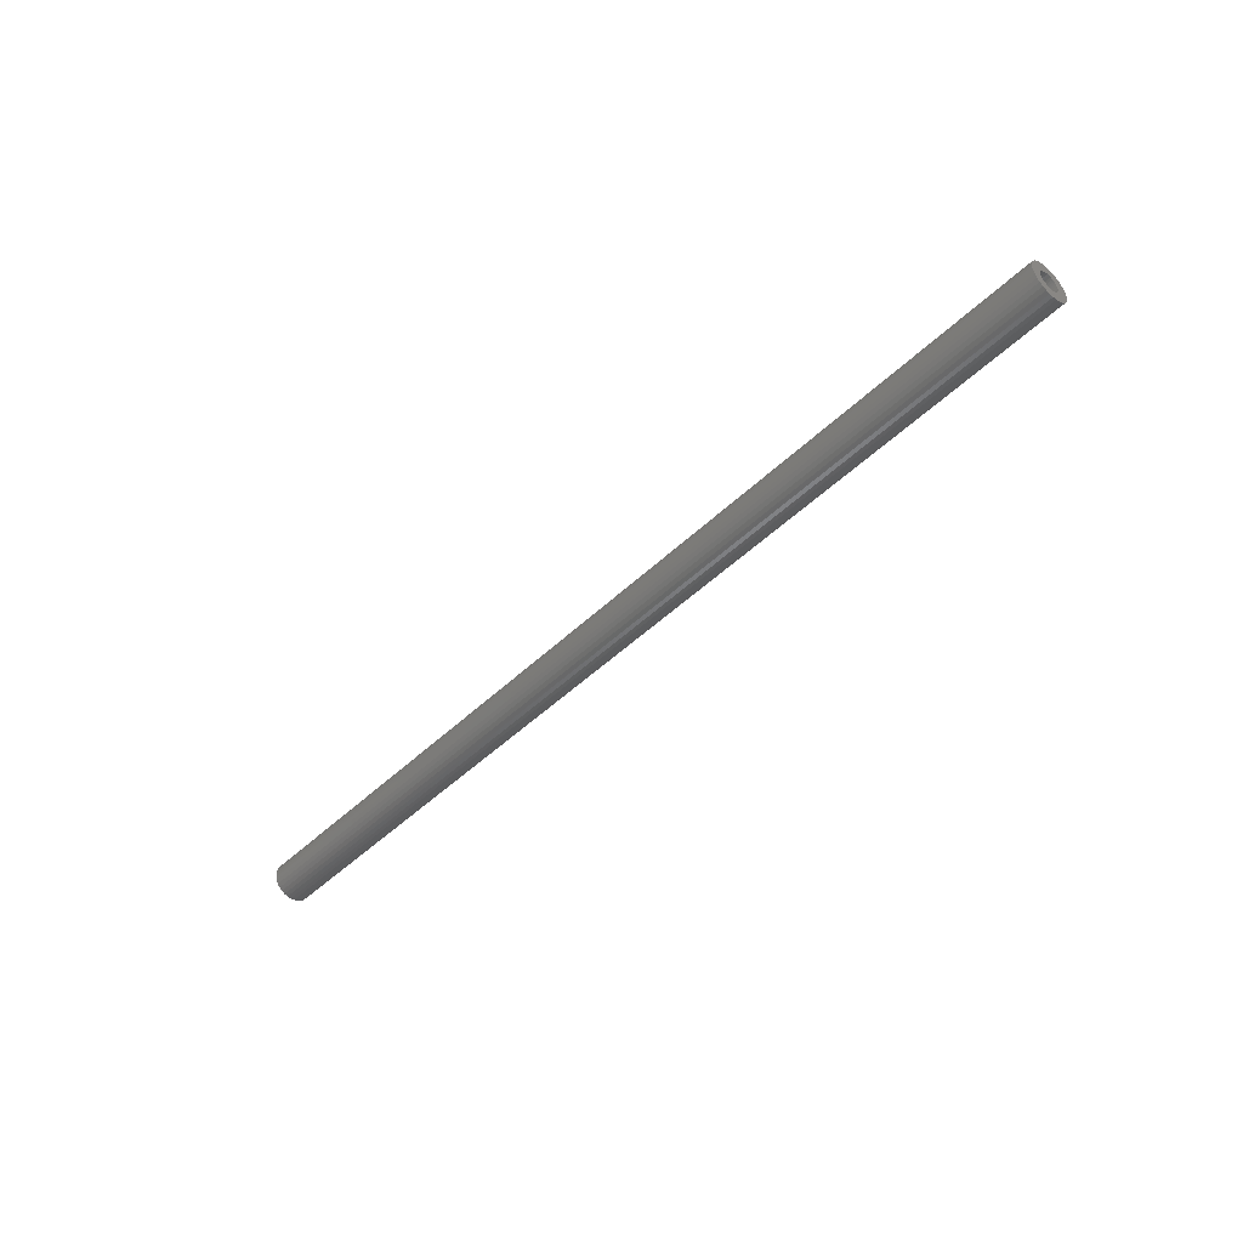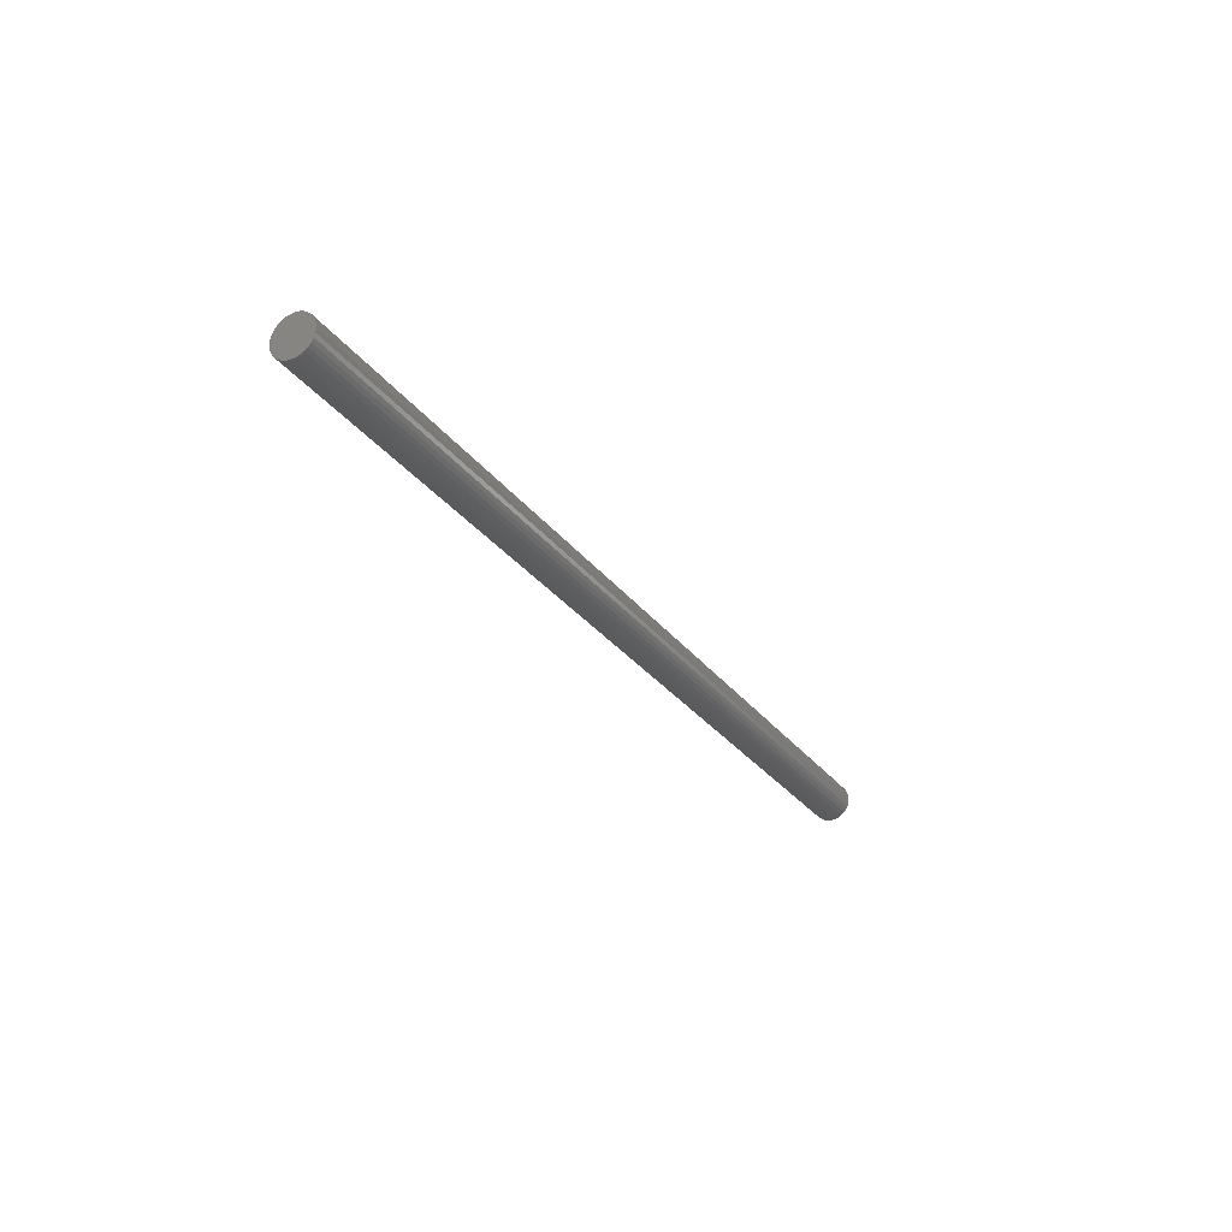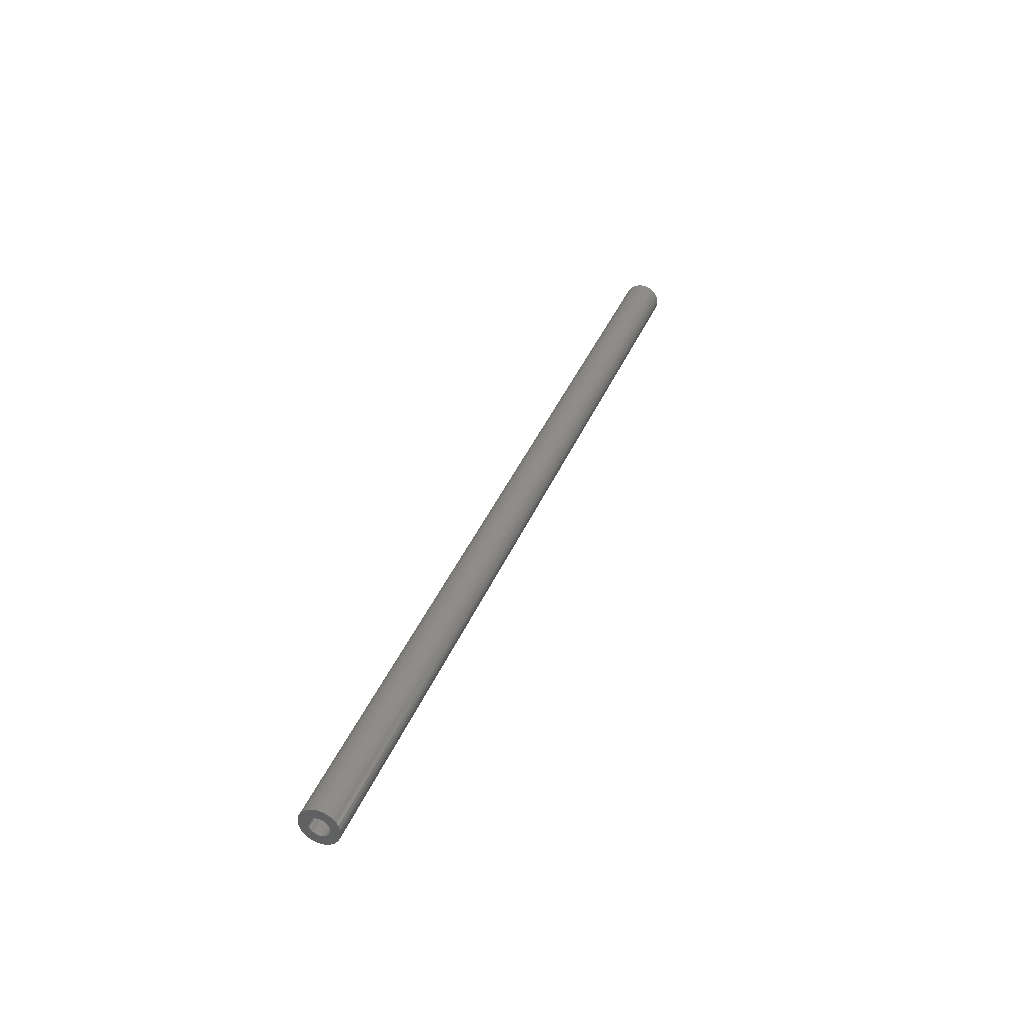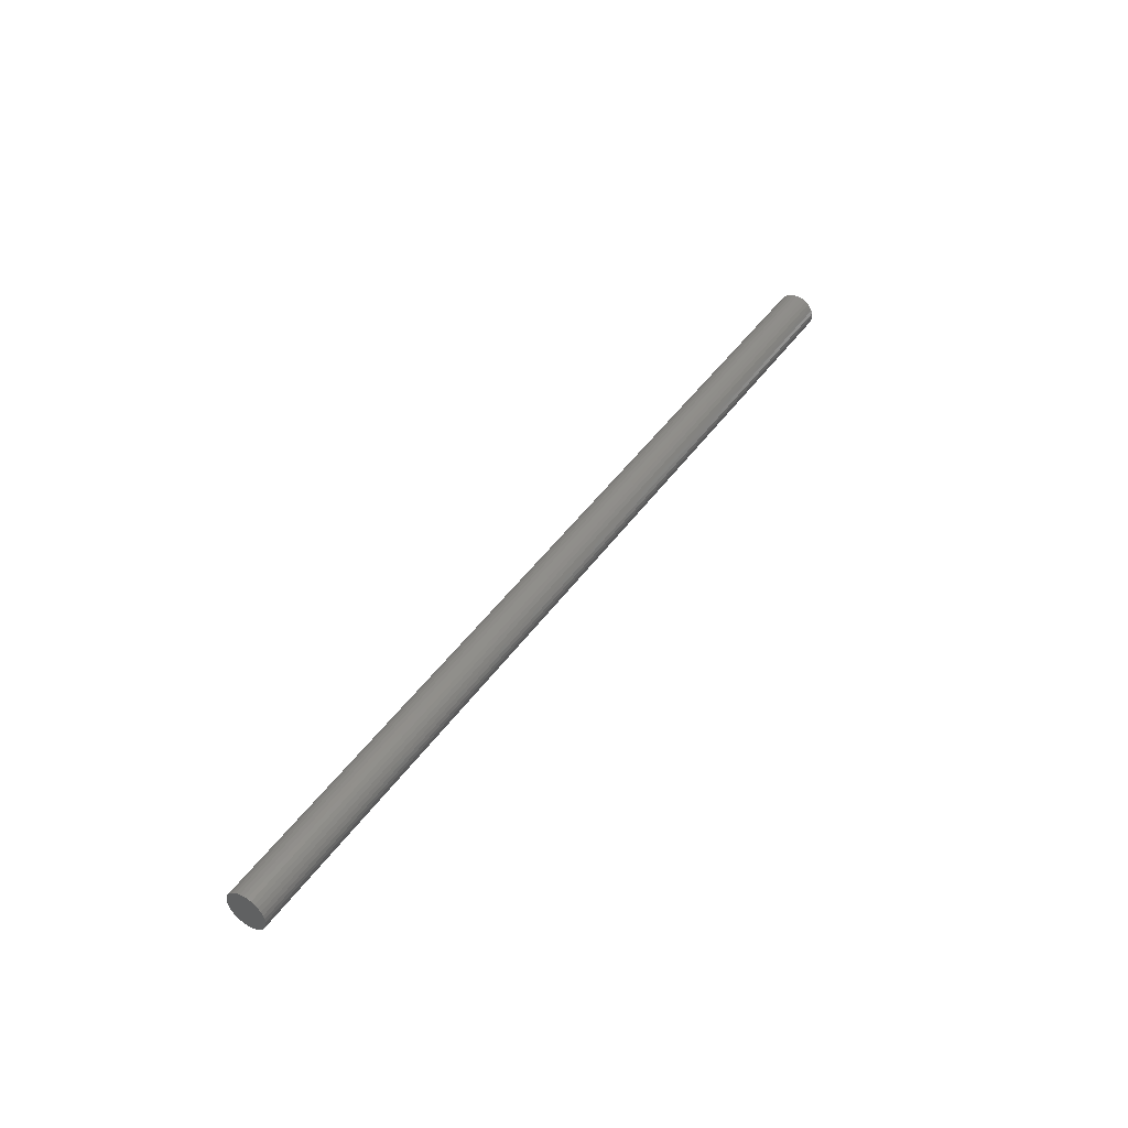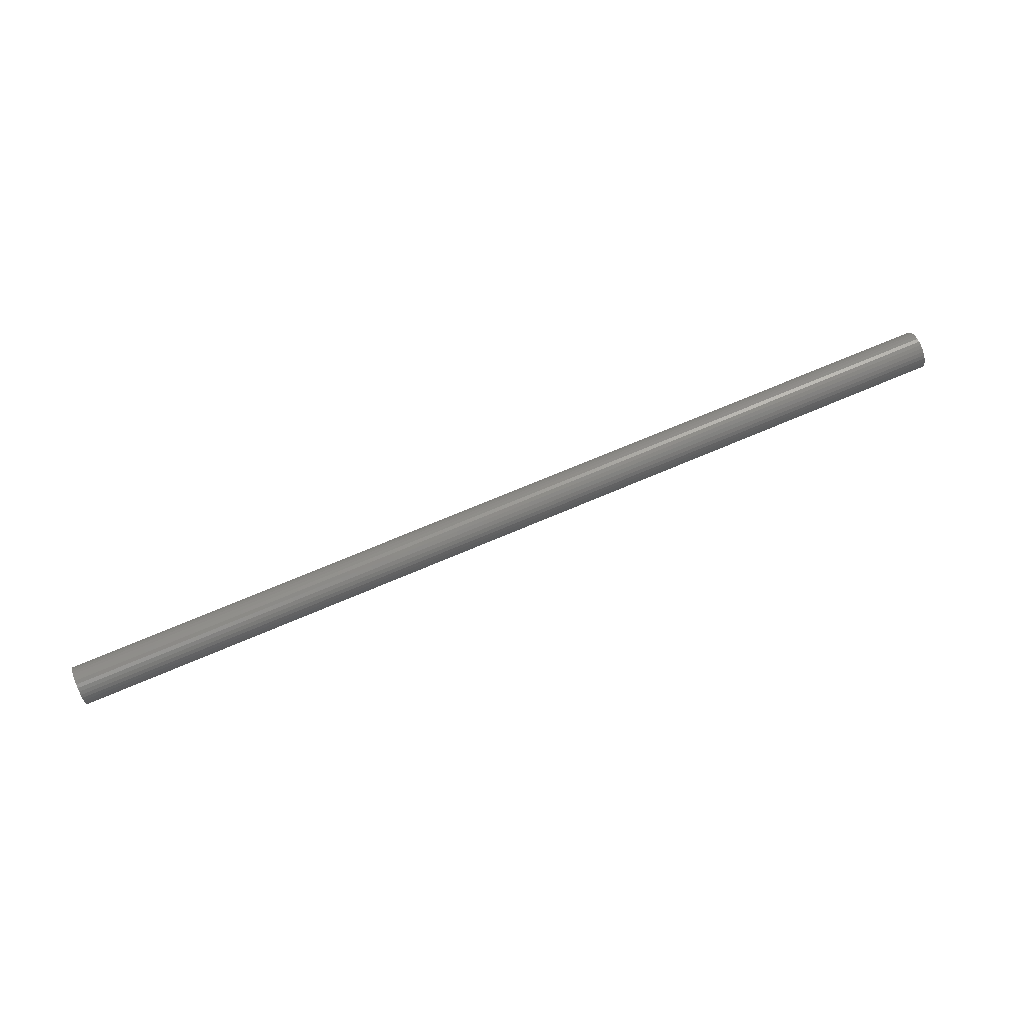
<metadata>
{"format":"stl","ext":"stl","renderer":"f3d","projection":"perspective","resolution":1024,"background":"white","views":[{"elev":-46.5,"azim":47.6,"up":"+Z"},{"elev":-27.7,"azim":-61.8,"up":"+Y"},{"elev":36.5,"azim":110.0,"up":"+Y"},{"elev":43.9,"azim":-57.6,"up":"+Z"},{"elev":69.8,"azim":-23.2,"up":"+Y"}]}
</metadata>
<code>
# stl→obj: 128 verts, 252 faces
v 0.75 0.0004934 0.01579
v 0.75 -0.002587 0.01549
v 0.75 -0.005549 0.01459
v 0.75 -0.002559 0.00737
v 0.75 -0.01409 0.006042
v 0.75 -0.005147 0.005641
v 0.75 -0.003938 0.006633
v 0.75 -0.006139 0.004432
v 0.75 -0.01499 0.00308
v 0.75 -0.006876 0.003053
v 0.75 -0.00733 0.001556
v 0.75 -0.00733 -0.001556
v 0.75 -0.01499 -0.00308
v 0.75 -0.006876 -0.003053
v 0.75 -0.006139 -0.004432
v 0.75 -0.01409 -0.006042
v 0.75 -0.005147 -0.005641
v 0.75 -0.01264 -0.008772
v 0.75 -0.003938 -0.006633
v 0.75 -0.002559 -0.00737
v 0.75 -0.01067 -0.01116
v 0.75 -0.001063 -0.007824
v 0.75 -0.005549 -0.01459
v 0.75 -0.008279 -0.01313
v 0.75 0.01508 0.006042
v 0.75 0.006134 0.005641
v 0.75 0.007126 0.004432
v 0.75 0.007863 0.003053
v 0.75 0.01598 0.00308
v 0.75 0.008317 0.001556
v 0.75 0.00847 -3.389e-18
v 0.75 0.01598 -0.00308
v 0.75 0.008317 -0.001556
v 0.75 0.007863 -0.003053
v 0.75 0.007126 -0.004432
v 0.75 0.01508 -0.006042
v 0.75 0.006134 -0.005641
v 0.75 0.004925 -0.006633
v 0.75 0.01362 -0.008772
v 0.75 0.003546 -0.00737
v 0.75 0.01166 -0.01116
v 0.75 0.00205 -0.007824
v 0.75 0.006536 -0.01459
v 0.75 0.009266 -0.01313
v 0.75 0.0004934 -0.01579
v 0.75 0.003574 -0.01549
v 0.75 0.01628 -3.867e-18
v 0.75 -0.0153 -6.386e-23
v 0.75 -0.007484 -1.435e-18
v 0.75 -0.001063 0.007824
v 0.75 0.0004934 0.007977
v 0.75 -0.008279 0.01313
v 0.75 -0.01067 0.01116
v 0.75 -0.01264 0.008772
v 0.75 0.0004934 -0.007977
v 0.75 -0.002587 -0.01549
v 0.75 0.01362 0.008772
v 0.75 0.01166 0.01116
v 0.75 0.00205 0.007824
v 0.75 0.003546 0.00737
v 0.75 0.004925 0.006633
v 0.75 0.009266 0.01313
v 0.75 0.006536 0.01459
v 0.75 0.003574 0.01549
v 0.007812 0.0004934 -0.007977
v 0.007812 0.00205 -0.007824
v 0.007812 0.003546 -0.00737
v 0.007812 0.004925 -0.006633
v 0.007812 0.006134 -0.005641
v 0.007812 0.007126 -0.004432
v 0.007812 0.007863 -0.003053
v 0.007812 0.008317 -0.001556
v 0.007812 0.00847 -5.343e-18
v 0.007812 -0.001063 -0.007824
v 0.007812 -0.002559 -0.00737
v 0.007812 -0.003938 -0.006633
v 0.007812 -0.005147 -0.005641
v 0.007812 -0.006139 -0.004432
v 0.007812 -0.006876 -0.003053
v 0.007812 -0.00733 -0.001556
v 0.007812 -0.007484 -1.435e-18
v 0.007812 0.0004934 0.007977
v 0.007812 -0.001063 0.007824
v 0.007812 -0.002559 0.00737
v 0.007812 -0.003938 0.006633
v 0.007812 -0.005147 0.005641
v 0.007812 -0.006139 0.004432
v 0.007812 -0.006876 0.003053
v 0.007812 -0.00733 0.001556
v 0.007812 0.00205 0.007824
v 0.007812 0.003546 0.00737
v 0.007812 0.004925 0.006633
v 0.007812 0.006134 0.005641
v 0.007812 0.007126 0.004432
v 0.007812 0.007863 0.003053
v 0.007812 0.008317 0.001556
v 0 -0.01264 0.008772
v 0 -0.01067 0.01116
v 0 0.01166 0.01116
v 0 0.01362 0.008772
v 0 -0.01409 0.006042
v 0 0.01508 0.006042
v 0 0.01362 -0.008772
v 0 -0.01264 -0.008772
v 0 0.01508 -0.006042
v 0 -0.01067 -0.01116
v 0 0.01166 -0.01116
v 0 -0.008279 -0.01313
v 0 0.009266 -0.01313
v 0 -0.005549 -0.01459
v 0 -0.002587 -0.01549
v 0 0.006536 -0.01459
v 0 0.0004934 -0.01579
v 0 0.003574 -0.01549
v 0 0.009266 0.01313
v 0 -0.008279 0.01313
v 0 -0.005549 0.01459
v 0 -0.002587 0.01549
v 0 0.0004934 0.01579
v 0 0.003574 0.01549
v 0 0.006536 0.01459
v 0 -0.01409 -0.006042
v 0 -0.01499 -0.00308
v 0 0.01598 -0.00308
v 0 -0.0153 -6.386e-23
v 0 0.01628 -3.867e-18
v 0 -0.01499 0.00308
v 0 0.01598 0.00308
f 1 2 3
f 4 5 6
f 4 6 7
f 8 6 5
f 5 9 8
f 8 9 10
f 11 10 9
f 12 13 14
f 15 14 13
f 13 16 15
f 15 16 17
f 17 16 18
f 19 17 18
f 19 18 20
f 18 21 20
f 22 20 21
f 23 21 24
f 25 26 27
f 25 27 28
f 25 28 29
f 29 28 30
f 31 29 30
f 32 33 34
f 32 34 35
f 32 35 36
f 36 35 37
f 37 38 39
f 39 36 37
f 38 40 39
f 39 40 41
f 41 40 42
f 43 44 41
f 43 45 46
f 47 29 31
f 47 31 33
f 47 33 32
f 48 13 12
f 48 12 49
f 48 49 11
f 48 11 9
f 50 51 1
f 50 1 3
f 50 3 52
f 50 52 53
f 50 53 54
f 50 54 5
f 50 5 4
f 55 22 21
f 55 21 23
f 55 23 56
f 55 56 45
f 55 45 43
f 55 43 41
f 55 41 42
f 57 58 59
f 57 59 60
f 57 60 61
f 57 61 26
f 57 26 25
f 51 59 58
f 51 58 62
f 51 62 63
f 51 63 64
f 51 64 1
f 65 42 66
f 66 42 40
f 66 40 67
f 67 40 38
f 67 38 68
f 68 38 37
f 68 37 69
f 69 37 35
f 69 35 70
f 70 35 34
f 70 34 71
f 71 34 33
f 71 33 72
f 72 33 31
f 72 31 73
f 42 65 55
f 55 65 74
f 55 74 22
f 22 74 75
f 22 75 20
f 20 75 76
f 20 76 19
f 19 76 77
f 19 77 17
f 17 77 78
f 17 78 15
f 15 78 79
f 15 79 14
f 14 79 80
f 14 80 12
f 12 80 81
f 12 81 49
f 82 50 83
f 83 50 4
f 83 4 84
f 84 4 7
f 84 7 85
f 85 7 6
f 85 6 86
f 86 6 8
f 86 8 87
f 87 8 10
f 87 10 88
f 88 10 11
f 88 11 89
f 89 11 49
f 89 49 81
f 50 82 51
f 51 82 90
f 51 90 59
f 59 90 91
f 59 91 60
f 60 91 92
f 60 92 61
f 61 92 93
f 61 93 26
f 26 93 94
f 26 94 27
f 27 94 95
f 27 95 28
f 28 95 96
f 28 96 30
f 30 96 73
f 30 73 31
f 88 89 95
f 95 89 96
f 81 96 89
f 80 79 72
f 72 79 71
f 79 78 71
f 71 78 70
f 78 77 70
f 70 77 76
f 70 76 69
f 69 76 75
f 69 75 74
f 74 65 69
f 68 69 65
f 68 65 66
f 68 66 67
f 73 96 81
f 73 81 80
f 73 80 72
f 94 93 92
f 94 92 91
f 94 91 90
f 94 90 82
f 94 82 83
f 94 83 84
f 94 84 85
f 94 85 86
f 94 86 87
f 94 87 88
f 94 88 95
f 97 98 99
f 100 97 99
f 101 97 100
f 102 101 100
f 103 104 105
f 106 104 103
f 107 106 103
f 108 106 107
f 109 108 107
f 109 110 108
f 111 110 109
f 112 111 109
f 112 113 111
f 114 113 112
f 115 99 98
f 115 98 116
f 115 116 117
f 115 117 118
f 115 118 119
f 115 119 120
f 115 120 121
f 104 122 105
f 105 122 123
f 105 123 124
f 124 123 125
f 124 125 126
f 126 125 127
f 126 127 128
f 128 127 101
f 128 101 102
f 126 47 124
f 124 47 32
f 124 32 105
f 105 32 36
f 105 36 103
f 103 36 39
f 103 39 107
f 107 39 41
f 107 41 109
f 109 41 44
f 109 44 112
f 112 44 43
f 112 43 114
f 114 43 46
f 114 46 113
f 113 46 45
f 113 45 111
f 111 45 56
f 111 56 110
f 110 56 23
f 110 23 108
f 108 23 24
f 108 24 106
f 106 24 21
f 106 21 104
f 104 21 18
f 104 18 122
f 122 18 16
f 122 16 123
f 123 16 13
f 123 13 125
f 125 13 48
f 125 48 127
f 127 48 9
f 127 9 101
f 101 9 5
f 101 5 97
f 97 5 54
f 97 54 98
f 98 54 53
f 98 53 116
f 116 53 52
f 116 52 117
f 117 52 3
f 117 3 118
f 118 3 2
f 118 2 119
f 119 2 1
f 119 1 120
f 120 1 64
f 120 64 121
f 121 64 63
f 121 63 115
f 115 63 62
f 115 62 99
f 99 62 58
f 99 58 100
f 100 58 57
f 100 57 102
f 102 57 25
f 102 25 128
f 128 25 29
f 128 29 126
f 126 29 47

</code>
